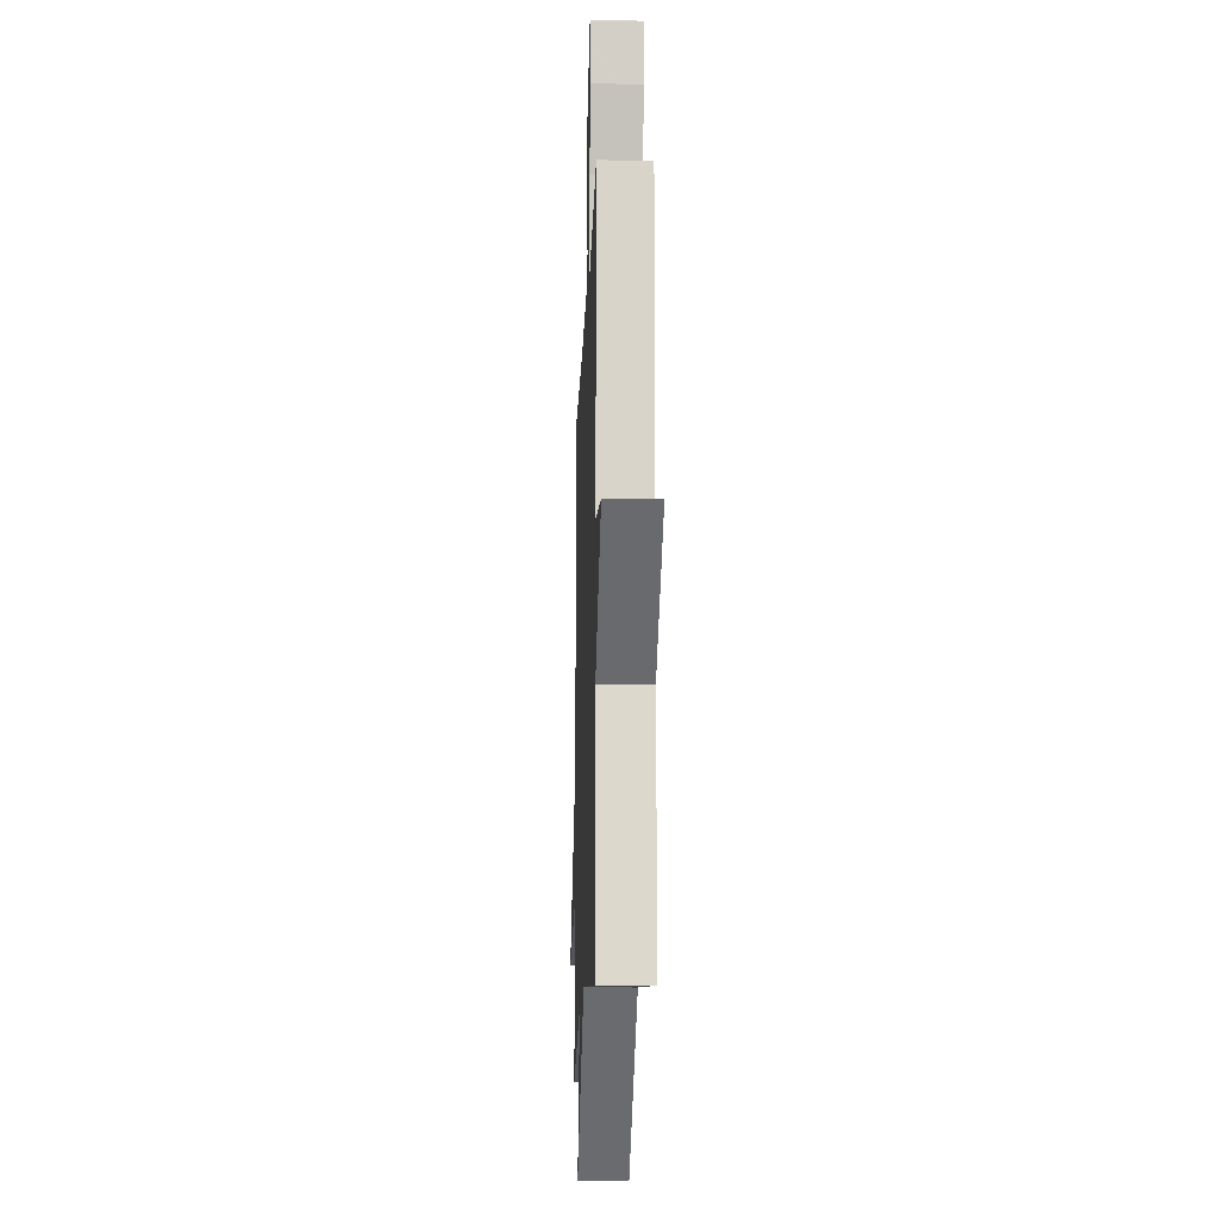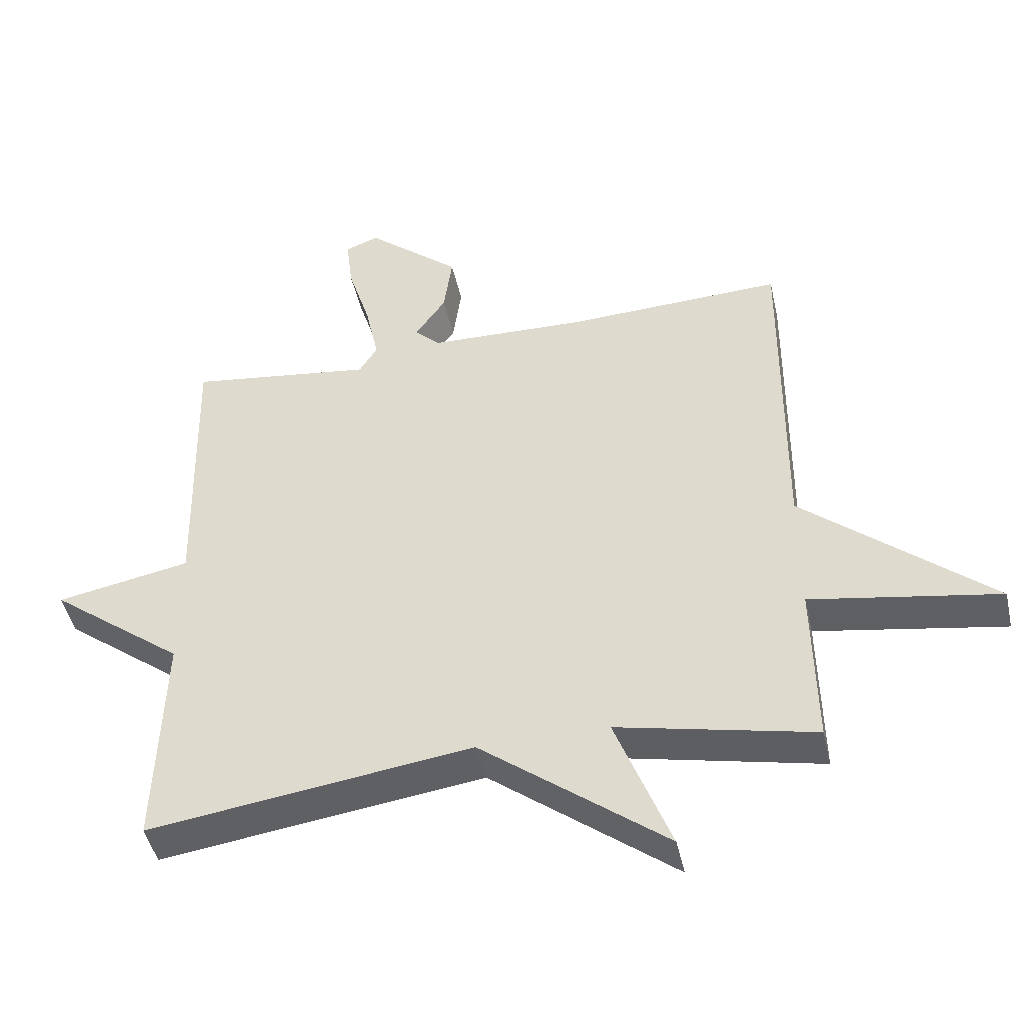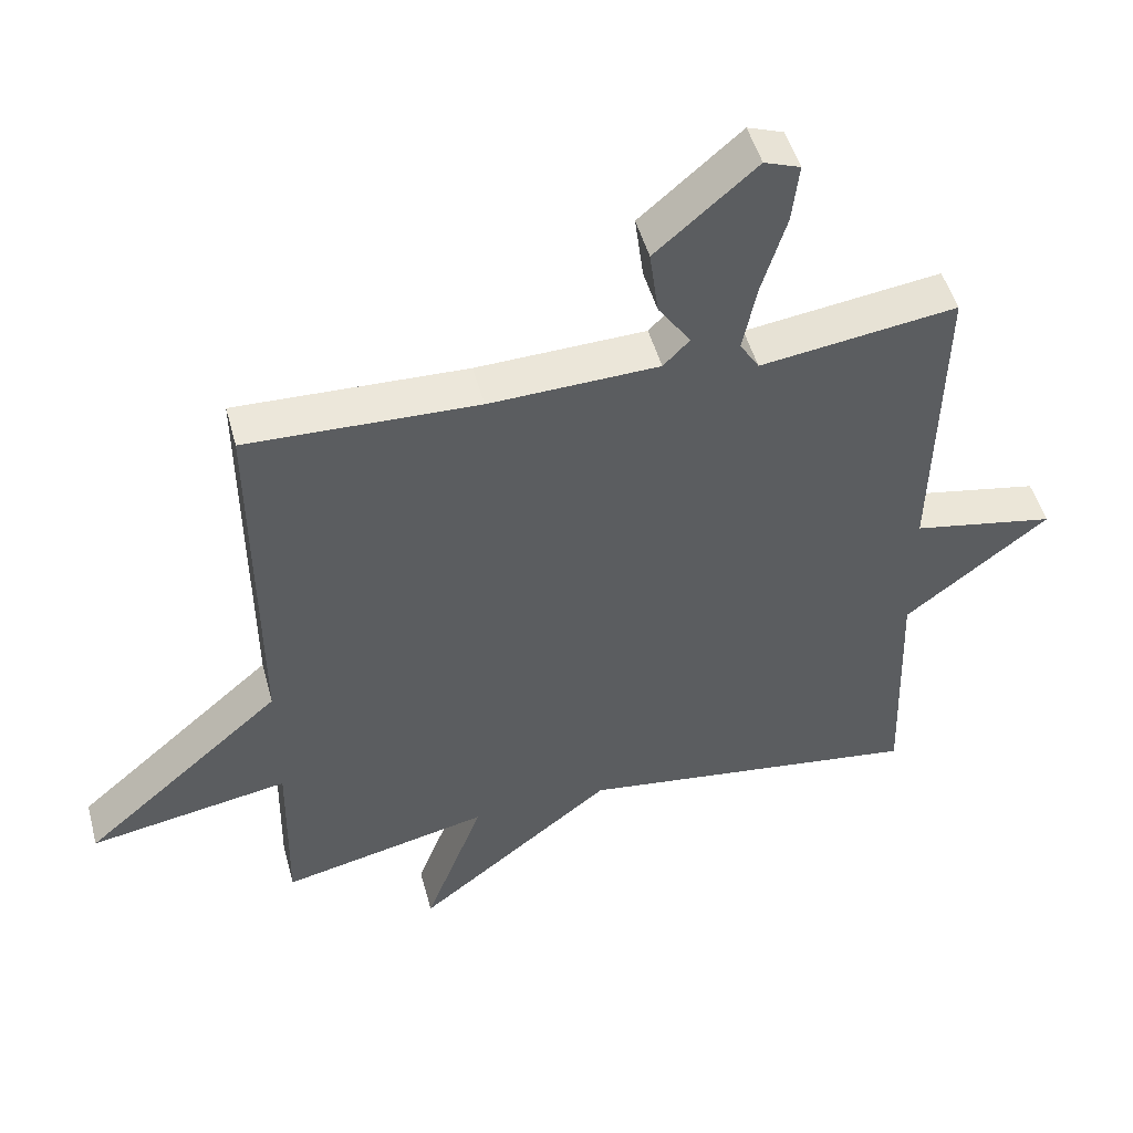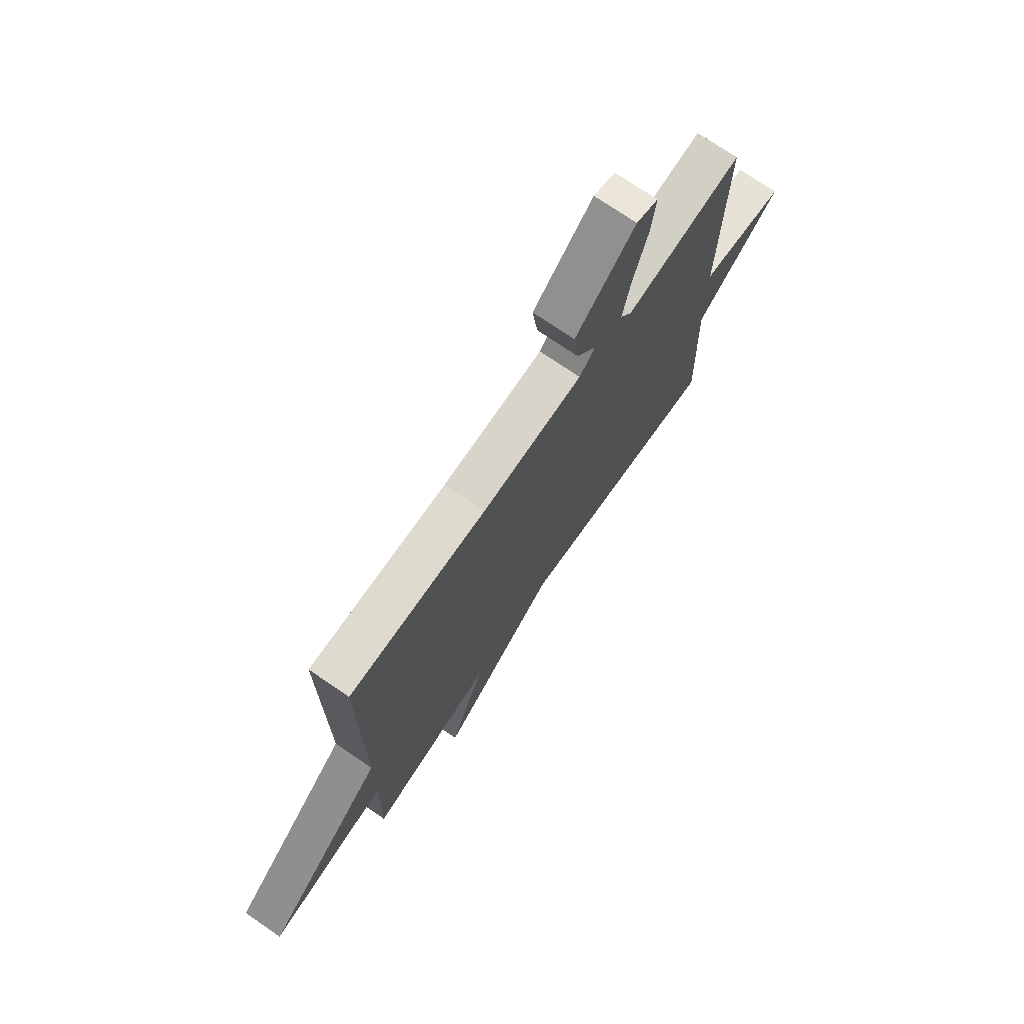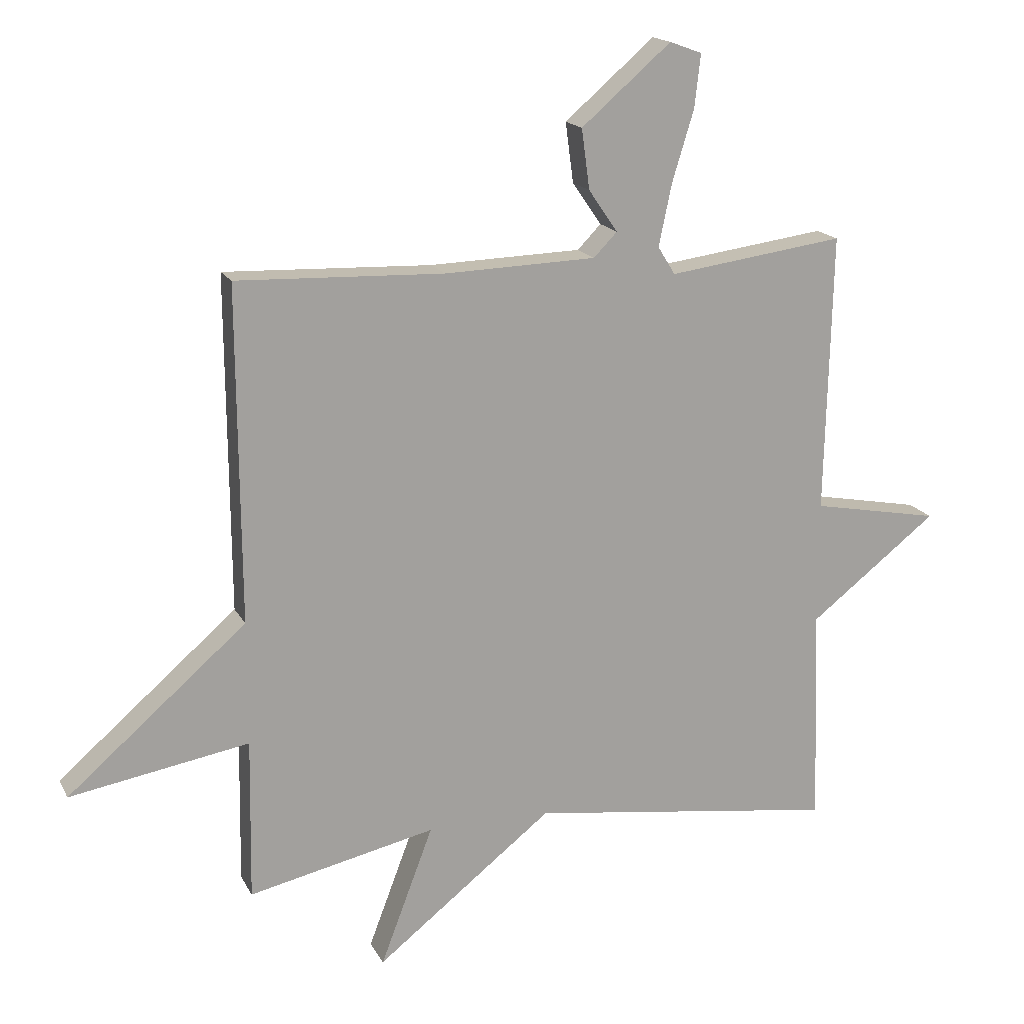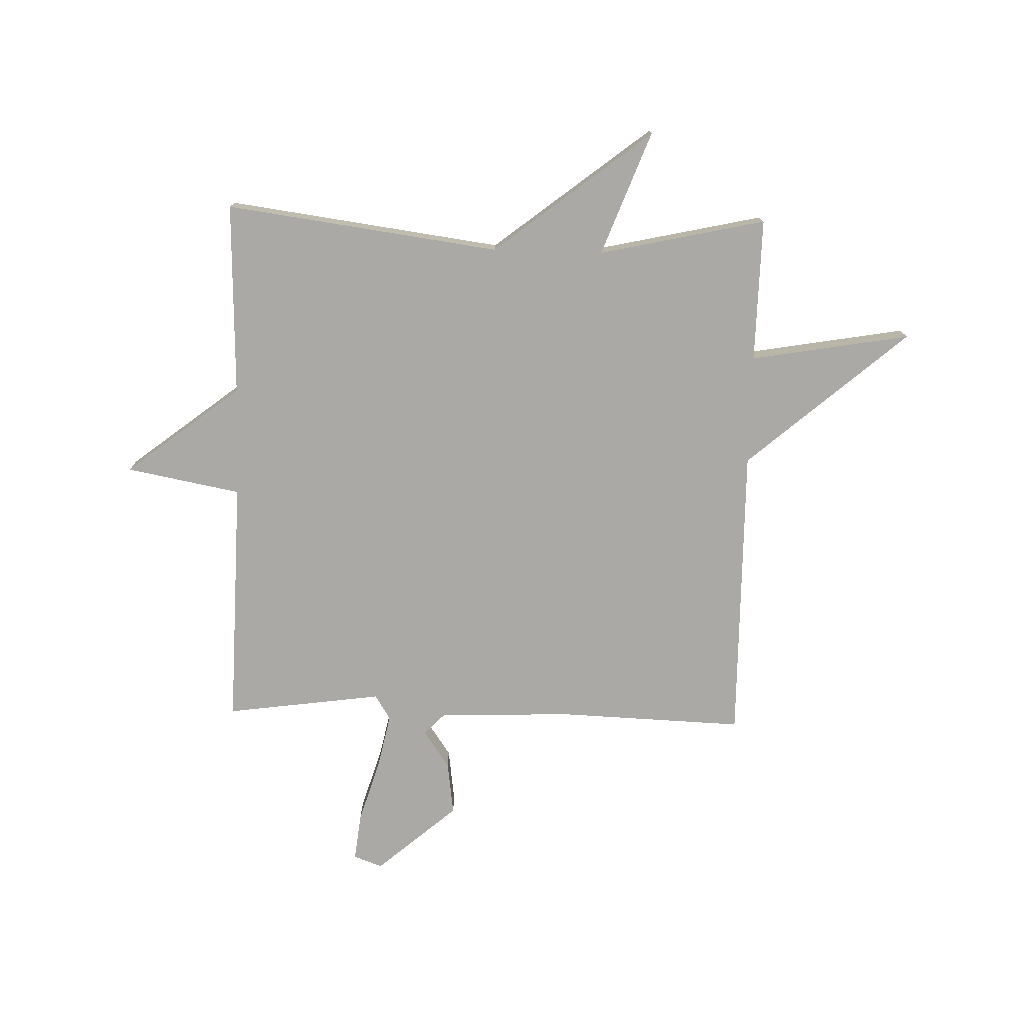
<metadata>
{"format":"obj","ext":"obj","renderer":"f3d","projection":"perspective","resolution":1024,"background":"white","views":[{"elev":-15.1,"azim":88.0,"up":"+Z"},{"elev":-46.1,"azim":-167.4,"up":"+Z"},{"elev":49.1,"azim":-15.0,"up":"+Z"},{"elev":73.3,"azim":-55.6,"up":"+Z"},{"elev":16.9,"azim":-19.7,"up":"+Z"},{"elev":-75.6,"azim":178.4,"up":"+Y"}]}
</metadata>
<code>
v -0.5 0.07 0.5
v -0.166 0.07 0.488
v 0.079 0.07 0.496
v 0.117 0.07 0.535
v 0.07 0.07 0.603
v 0.057 0.07 0.7
v 0.202 0.07 0.825
v 0.254 0.07 0.806
v 0.244 0.07 0.72
v 0.209 0.07 0.606
v 0.188 0.07 0.506
v 0.216 0.07 0.461
v 0.5 0.07 0.5
v 0.489 0.07 0.05
v 0.696 0.07 0.011
v 0.489 0.07 -0.15
v 0.5 0.07 -0.5
v 0.002 0.07 -0.433
v -0.283 0.07 -0.657
v -0.198 0.07 -0.433
v -0.5 0.07 -0.5
v -0.496 0.07 -0.24
v -0.785 0.07 -0.29
v -0.496 0.07 -0.04
v -0.5 0 0.5
v -0.166 0 0.488
v 0.079 0 0.496
v 0.117 0 0.535
v 0.07 0 0.603
v 0.057 0 0.7
v 0.202 0 0.825
v 0.254 0 0.806
v 0.244 0 0.72
v 0.209 0 0.606
v 0.188 0 0.506
v 0.216 0 0.461
v 0.5 0 0.5
v 0.489 0 0.05
v 0.696 0 0.011
v 0.489 0 -0.15
v 0.5 0 -0.5
v 0.002 0 -0.433
v -0.283 0 -0.657
v -0.198 0 -0.433
v -0.5 0 -0.5
v -0.496 0 -0.24
v -0.785 0 -0.29
v -0.496 0 -0.04
f 22 23 24
f 20 21 22
f 20 22 24
f 18 19 20
f 24 1 2
f 20 24 2
f 18 20 2
f 18 2 3
f 17 18 3
f 16 17 3
f 14 15 16
f 12 13 14
f 16 3 4
f 14 16 4
f 12 14 4
f 8 9 10
f 7 8 10
f 6 7 10
f 5 6 10
f 4 5 10
f 4 10 11
f 4 11 12
f 48 47 46
f 46 45 44
f 48 46 44
f 44 43 42
f 26 25 48
f 26 48 44
f 26 44 42
f 27 26 42
f 27 42 41
f 27 41 40
f 40 39 38
f 38 37 36
f 28 27 40
f 28 40 38
f 28 38 36
f 34 33 32
f 34 32 31
f 34 31 30
f 34 30 29
f 34 29 28
f 35 34 28
f 36 35 28
f 1 25 26 2
f 2 26 27 3
f 3 27 28 4
f 4 28 29 5
f 5 29 30 6
f 6 30 31 7
f 7 31 32 8
f 8 32 33 9
f 9 33 34 10
f 10 34 35 11
f 11 35 36 12
f 12 36 37 13
f 13 37 38 14
f 14 38 39 15
f 15 39 40 16
f 16 40 41 17
f 17 41 42 18
f 18 42 43 19
f 19 43 44 20
f 20 44 45 21
f 21 45 46 22
f 22 46 47 23
f 23 47 48 24
f 24 48 25 1

</code>
